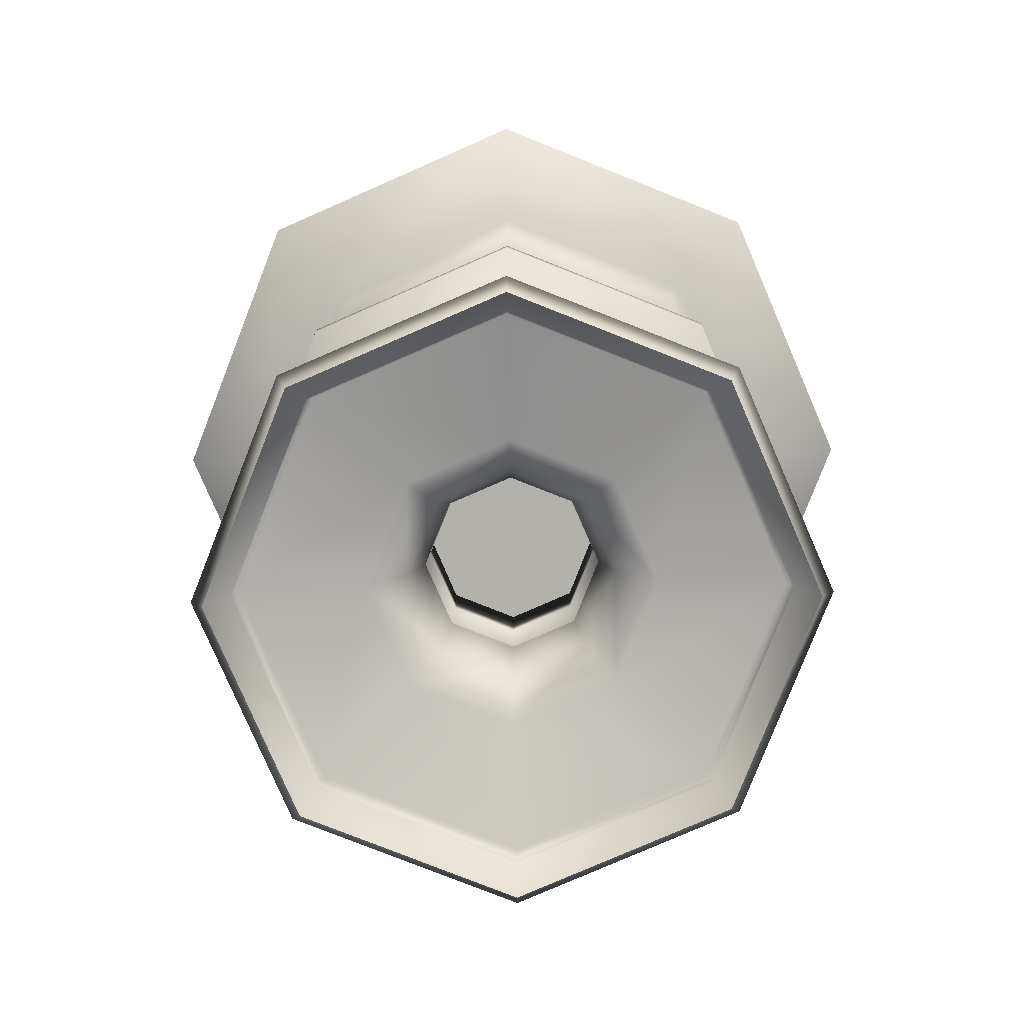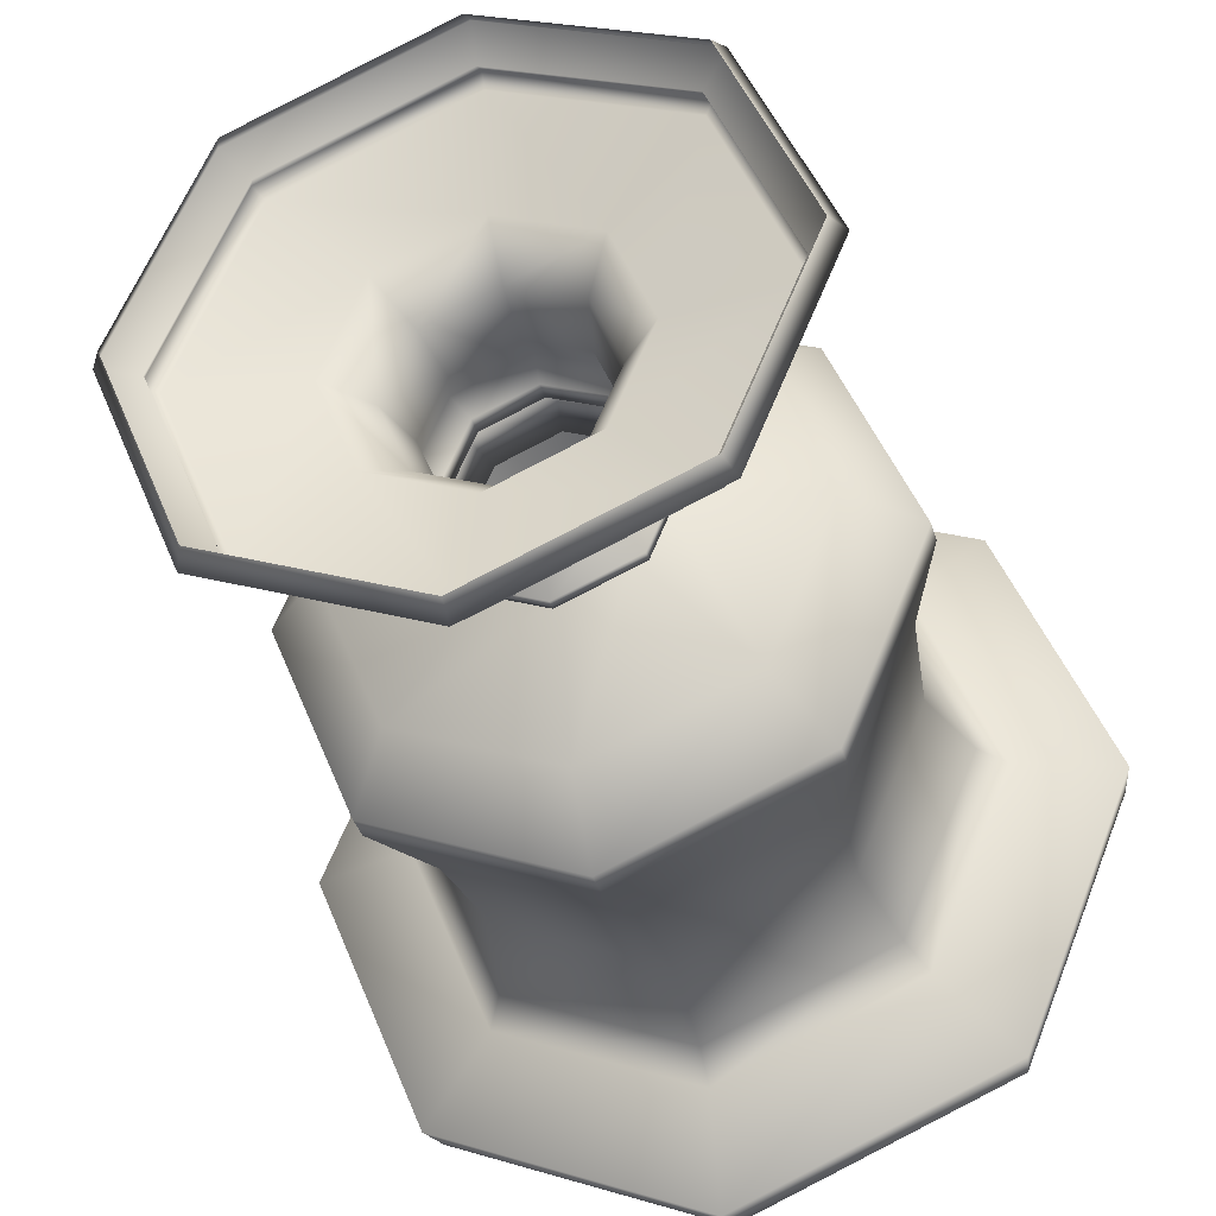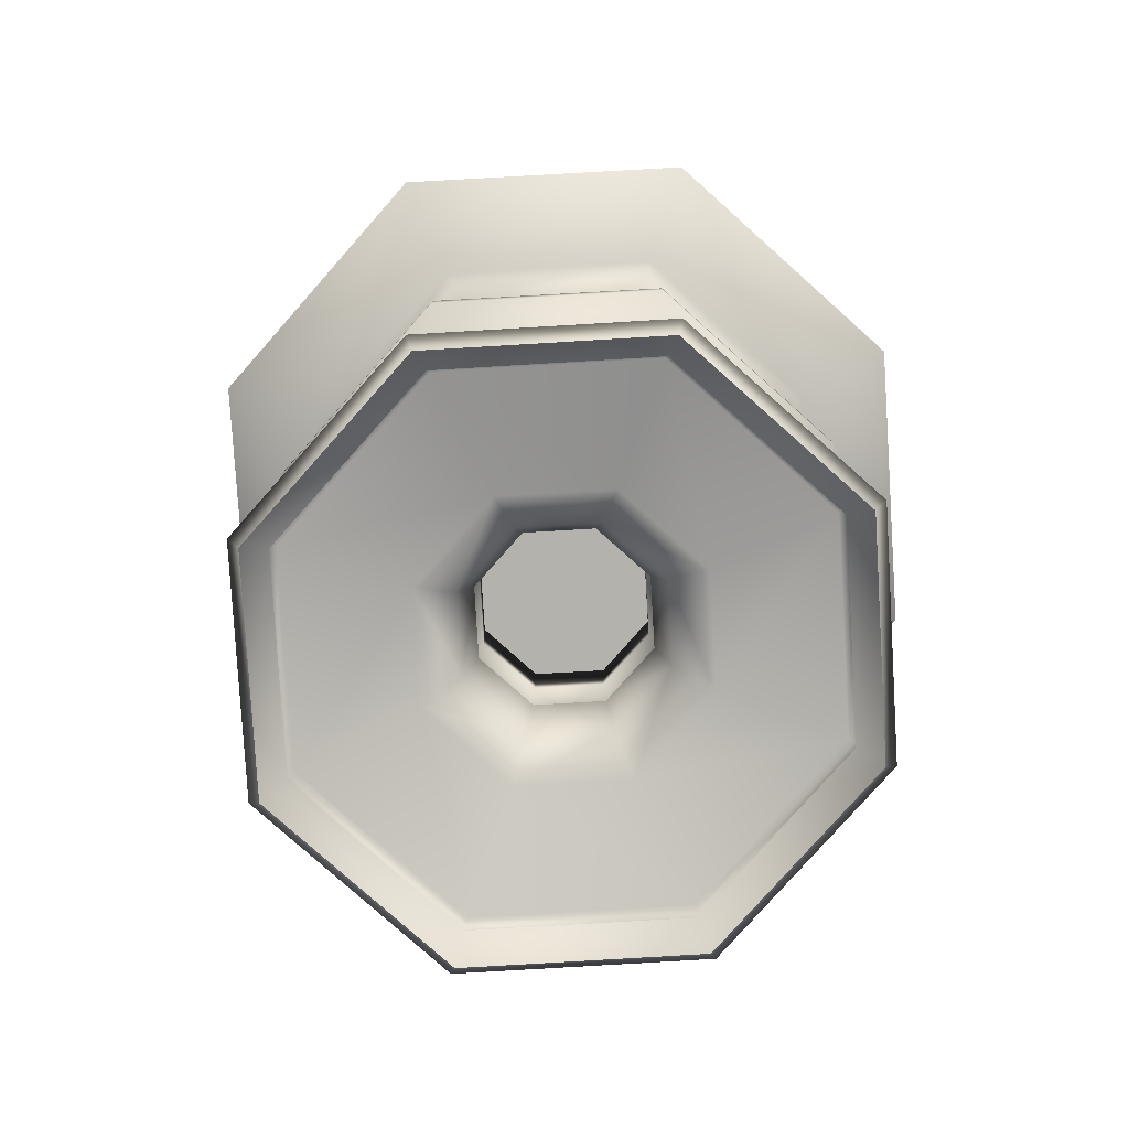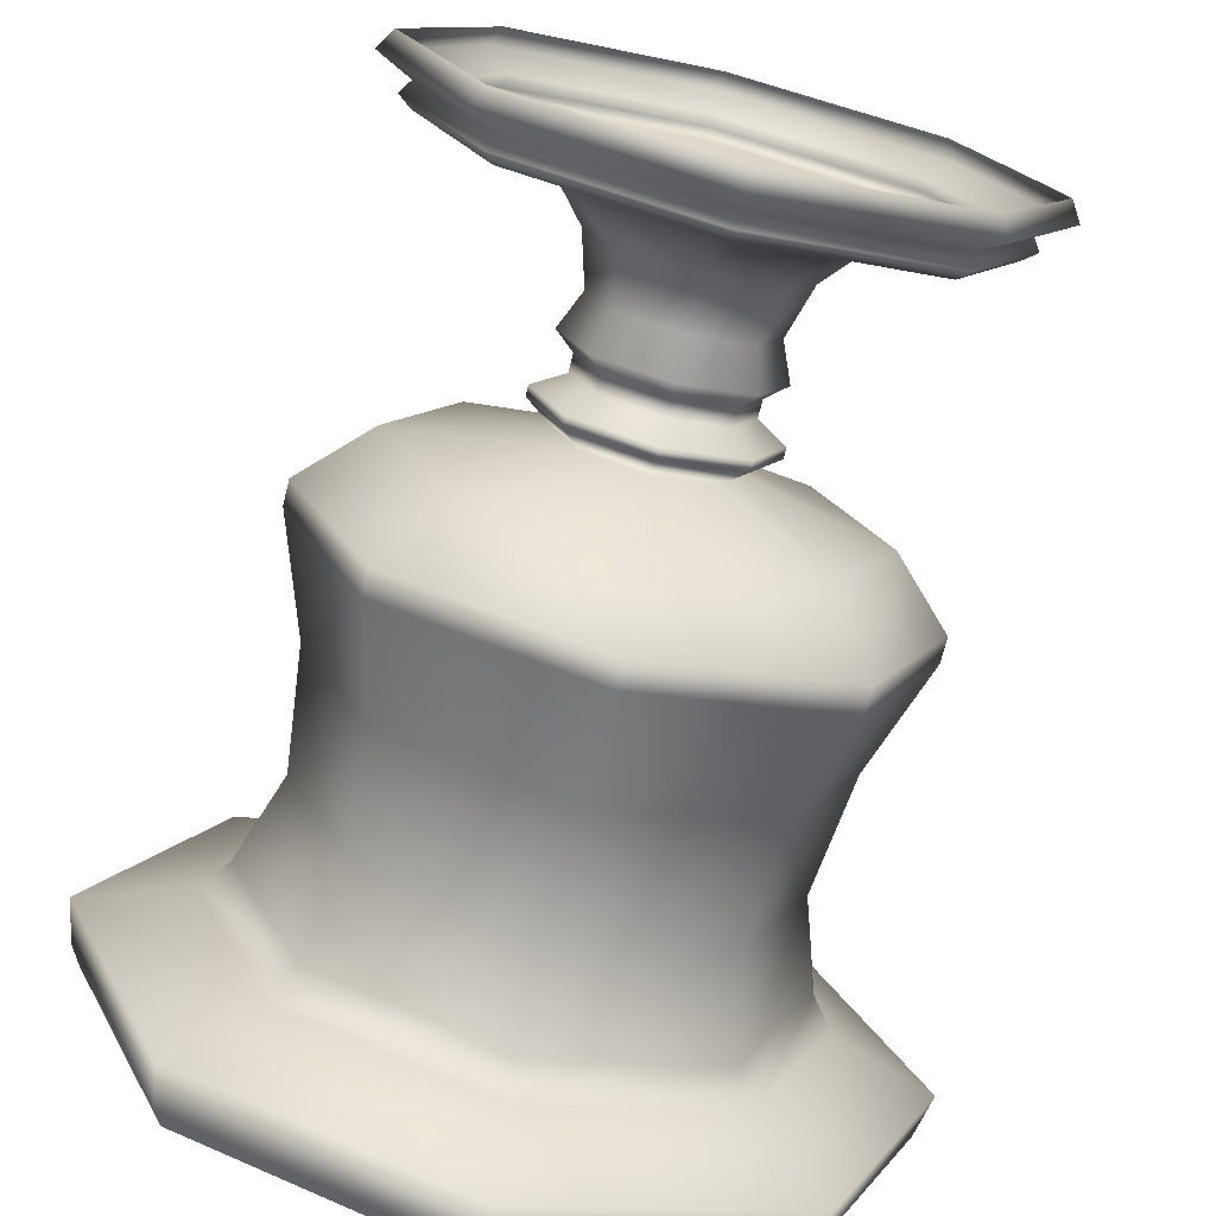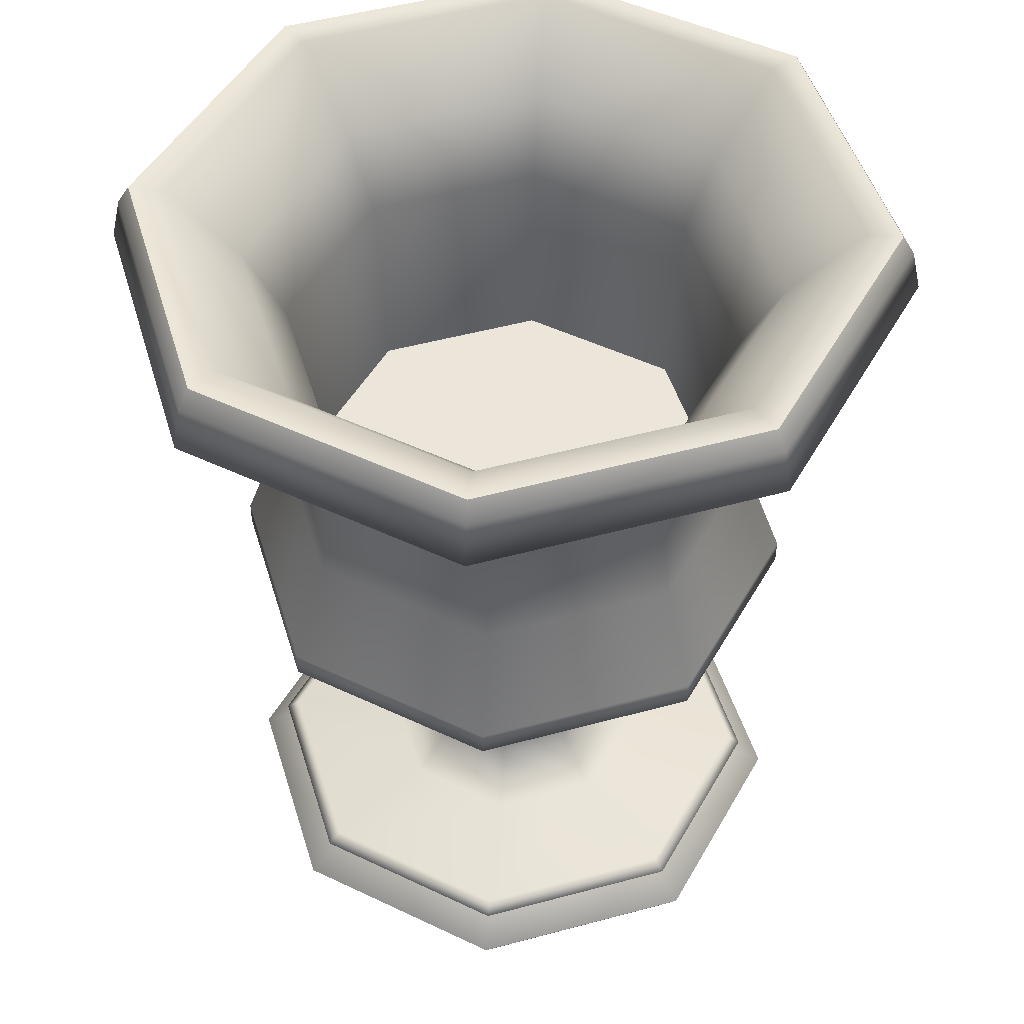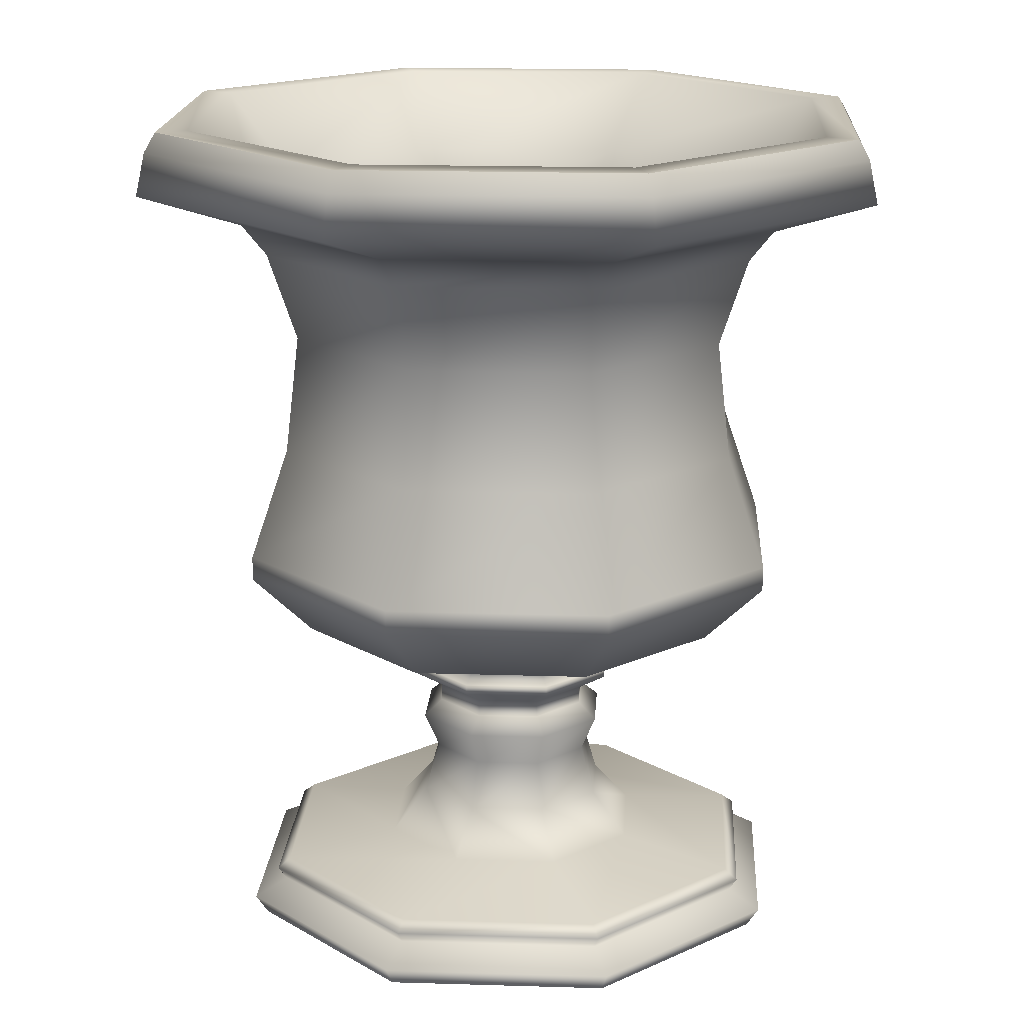
<metadata>
{"format":"obj","ext":"obj","renderer":"f3d","projection":"perspective","resolution":1024,"background":"white","views":[{"elev":-79.0,"azim":-179.0,"up":"+Y"},{"elev":-35.3,"azim":15.5,"up":"+Z"},{"elev":-79.6,"azim":25.9,"up":"+Y"},{"elev":-73.6,"azim":-14.0,"up":"+Z"},{"elev":48.3,"azim":50.7,"up":"+Y"},{"elev":17.7,"azim":-64.1,"up":"+Y"}]}
</metadata>
<code>
g default
v 27.07 78.77 -40.49
v 3.477 78.77 -50.27
v -20.12 78.77 -40.49
v -29.89 78.77 -16.9
v -20.12 78.77 6.698
v 3.477 78.77 16.47
v 27.07 78.77 6.698
v 36.85 78.77 -16.9
v 28.11 81.09 -41.53
v 3.477 81.09 -51.73
v -21.15 81.09 -41.53
v -31.35 81.09 -16.9
v -21.15 81.09 7.732
v 3.477 81.09 17.93
v 28.11 81.09 7.732
v 38.31 81.09 -16.9
v 25.22 83.11 -38.64
v 3.477 83.11 -47.64
v -18.26 83.11 -38.64
v -27.26 83.11 -16.9
v -18.26 83.11 4.84
v 3.477 83.11 13.84
v 25.22 83.11 4.84
v 34.22 83.11 -16.9
v 25.96 84.64 -39.38
v 3.477 84.64 -48.7
v -19.01 84.64 -39.38
v -28.32 84.64 -16.9
v -19.01 84.64 5.586
v 3.477 84.64 14.9
v 25.96 84.64 5.586
v 35.27 84.64 -16.9
v 24.85 85.84 -38.27
v 3.477 85.84 -47.13
v -17.9 85.84 -38.27
v -26.75 85.84 -16.9
v -17.9 85.84 4.477
v 3.477 85.84 13.33
v 24.85 85.84 4.477
v 33.71 85.84 -16.9
v 10.53 98.8 -23.95
v 3.478 98.8 -26.87
v -3.572 98.8 -23.95
v -6.492 98.8 -16.9
v -3.572 98.8 -9.849
v 3.478 98.8 -6.929
v 10.53 98.8 -9.849
v 13.45 98.8 -16.9
v 11.84 103.1 -25.26
v 3.478 103.1 -28.73
v -4.888 103.1 -25.26
v -8.353 103.1 -16.9
v -4.888 103.1 -8.533
v 3.478 103.1 -5.068
v 11.84 103.1 -8.533
v 15.31 103.1 -16.9
v 10.24 105.1 -23.66
v 3.478 105.1 -26.46
v -3.282 105.1 -23.66
v -6.082 105.1 -16.9
v -3.282 105.1 -10.14
v 3.478 105.1 -7.339
v 10.24 105.1 -10.14
v 13.04 105.1 -16.9
v 10.24 107.1 -23.66
v 3.478 107.1 -26.46
v -3.282 107.1 -23.66
v -6.082 107.1 -16.9
v -3.282 107.1 -10.14
v 3.478 107.1 -7.339
v 10.24 107.1 -10.14
v 13.04 107.1 -16.9
v 12.71 109.2 -26.13
v 3.478 109.2 -29.95
v -5.753 109.2 -26.13
v -9.576 109.2 -16.9
v -5.753 109.2 -7.668
v 3.478 109.2 -3.844
v 12.71 109.2 -7.668
v 16.53 109.2 -16.9
v 12.71 110.4 -26.13
v 3.478 110.4 -29.95
v -5.753 110.4 -26.13
v -9.576 110.4 -16.9
v -5.753 110.4 -7.668
v 3.478 110.4 -3.844
v 12.71 110.4 -7.668
v 16.53 110.4 -16.9
v 10.35 112.9 -23.82
v 3.478 112.9 -26.69
v -3.39 112.9 -23.82
v -6.235 112.9 -16.9
v -3.39 112.9 -9.973
v 3.478 112.9 -7.105
v 10.35 112.9 -9.973
v 13.19 112.9 -16.9
v 22.15 116.7 -35.72
v 3.478 116.7 -43.53
v -15.19 116.7 -35.72
v -22.91 116.7 -16.9
v -15.19 116.7 1.924
v 3.478 116.7 9.734
v 22.15 116.7 1.924
v 29.87 116.7 -16.9
v 27.32 124.1 -40.93
v 3.478 124.1 -50.92
v -20.37 124.1 -40.93
v -30.21 124.1 -16.9
v -20.37 124.1 7.131
v 3.478 124.1 17.12
v 27.32 124.1 7.132
v 37.17 124.1 -16.9
v 27.32 127 -40.93
v 3.478 127 -50.92
v -20.37 127 -40.93
v -30.21 127 -16.9
v -20.37 127 7.131
v 3.478 127 17.12
v 27.32 127 7.132
v 37.17 127 -16.9
v 23.97 140.3 -37.56
v 3.478 140.3 -46.14
v -17.02 140.3 -37.56
v -25.49 140.3 -16.9
v -17.02 140.3 3.762
v 3.478 140.3 12.34
v 23.97 140.3 3.762
v 32.44 140.3 -16.9
v 22.76 154.3 -36.34
v 3.478 154.3 -44.41
v -15.81 154.3 -36.34
v -23.78 154.3 -16.9
v -15.81 154.3 2.545
v 3.477 154.3 10.61
v 22.76 154.3 2.545
v 30.74 154.3 -16.9
v 25.25 164.8 -38.84
v 3.478 164.8 -47.96
v -18.29 164.8 -38.84
v -27.29 164.8 -16.9
v -18.29 164.8 5.047
v 3.477 164.8 14.16
v 25.25 164.8 5.048
v 34.24 164.8 -16.9
v 36.04 172.7 -49.71
v 3.478 172.7 -63.36
v -29.09 172.7 -49.71
v -42.52 172.7 -16.9
v -29.09 172.7 15.91
v 3.477 172.7 29.56
v 36.04 172.7 15.91
v 49.47 172.7 -16.9
v 35.24 177.7 -48.9
v 3.478 177.7 -62.22
v -28.29 177.7 -48.9
v -41.39 177.7 -16.9
v -28.29 177.7 15.11
v 3.477 177.7 28.42
v 35.24 177.7 15.11
v 48.34 177.7 -16.9
v 34.25 180 -47.91
v 3.478 180 -60.81
v -27.3 180 -47.91
v -40 180 -16.9
v -27.3 180 14.11
v 3.477 180 27.01
v 34.25 180 14.11
v 46.95 180 -16.9
v 31.54 180 -45.18
v 3.478 180 -56.93
v -24.58 180 -45.18
v -36.17 180 -16.9
v -24.58 180 11.38
v 3.477 180 23.14
v 31.54 180 11.38
v 43.12 180 -16.9
v 25.7 170.9 -39.3
v 3.478 170.9 -48.61
v -18.75 170.9 -39.3
v -27.92 170.9 -16.9
v -18.75 170.9 5.501
v 3.477 170.9 14.81
v 25.7 170.9 5.501
v 34.88 170.9 -16.9
v 22.43 162.3 -36.02
v 3.478 162.3 -43.94
v -15.48 162.3 -36.02
v -23.32 162.3 -16.9
v -15.48 162.3 2.218
v 3.477 162.3 10.14
v 22.43 162.3 2.218
v 30.28 162.3 -16.9
v 21.33 138.9 -34.89
v 3.478 138.9 -42.34
v 3.477 138.9 -16.9
v -14.38 138.9 -34.89
v -21.77 138.9 -16.9
v -14.38 138.9 1.092
v 3.478 138.9 8.546
v 21.33 138.9 1.092
v 28.72 138.9 -16.9
v 27.33 168.5 -40.94
v 3.478 168.5 -50.93
v -20.37 168.5 -40.94
v -30.22 168.5 -16.9
v -20.38 168.5 7.139
v 3.477 168.5 17.13
v 27.33 168.5 7.14
v 37.18 168.5 -16.9
v 14.9 87.81 -28.32
v 11.77 92.86 -25.19
v 3.478 87.81 -33.06
v 3.478 92.86 -28.63
v -7.949 87.81 -28.32
v -4.816 92.86 -25.19
v -12.68 87.81 -16.9
v -8.252 92.86 -16.9
v -7.949 87.81 -5.472
v -4.816 92.86 -8.604
v 3.478 87.81 -0.7391
v 3.478 92.86 -5.169
v 14.9 87.81 -5.472
v 11.77 92.86 -8.604
v 19.64 87.81 -16.9
v 15.21 92.86 -16.9
g Potted_Plant01
f 1 2 10 9
f 2 3 11 10
f 3 4 12 11
f 4 5 13 12
f 5 6 14 13
f 6 7 15 14
f 7 8 16 15
f 8 1 9 16
f 193 194 195
f 194 196 195
f 196 197 195
f 197 198 195
f 198 199 195
f 199 200 195
f 200 201 195
f 201 193 195
f 9 10 18 17
f 10 11 19 18
f 11 12 20 19
f 12 13 21 20
f 13 14 22 21
f 14 15 23 22
f 15 16 24 23
f 16 9 17 24
f 17 18 26 25
f 18 19 27 26
f 19 20 28 27
f 20 21 29 28
f 21 22 30 29
f 22 23 31 30
f 23 24 32 31
f 24 17 25 32
f 25 26 34 33
f 26 27 35 34
f 27 28 36 35
f 28 29 37 36
f 29 30 38 37
f 30 31 39 38
f 31 32 40 39
f 32 25 33 40
f 41 42 50 49
f 42 43 51 50
f 43 44 52 51
f 44 45 53 52
f 45 46 54 53
f 46 47 55 54
f 47 48 56 55
f 48 41 49 56
f 49 50 58 57
f 50 51 59 58
f 51 52 60 59
f 52 53 61 60
f 53 54 62 61
f 54 55 63 62
f 55 56 64 63
f 56 49 57 64
f 57 58 66 65
f 58 59 67 66
f 59 60 68 67
f 60 61 69 68
f 61 62 70 69
f 62 63 71 70
f 63 64 72 71
f 64 57 65 72
f 65 66 74 73
f 66 67 75 74
f 67 68 76 75
f 68 69 77 76
f 69 70 78 77
f 70 71 79 78
f 71 72 80 79
f 72 65 73 80
f 73 74 82 81
f 74 75 83 82
f 75 76 84 83
f 76 77 85 84
f 77 78 86 85
f 78 79 87 86
f 79 80 88 87
f 80 73 81 88
f 81 82 90 89
f 82 83 91 90
f 83 84 92 91
f 84 85 93 92
f 85 86 94 93
f 86 87 95 94
f 87 88 96 95
f 88 81 89 96
f 89 90 98 97
f 90 91 99 98
f 91 92 100 99
f 92 93 101 100
f 93 94 102 101
f 94 95 103 102
f 95 96 104 103
f 96 89 97 104
f 97 98 106 105
f 98 99 107 106
f 99 100 108 107
f 100 101 109 108
f 101 102 110 109
f 102 103 111 110
f 103 104 112 111
f 104 97 105 112
f 105 106 114 113
f 106 107 115 114
f 107 108 116 115
f 108 109 117 116
f 109 110 118 117
f 110 111 119 118
f 111 112 120 119
f 112 105 113 120
f 113 114 122 121
f 114 115 123 122
f 115 116 124 123
f 116 117 125 124
f 117 118 126 125
f 118 119 127 126
f 119 120 128 127
f 120 113 121 128
f 121 122 130 129
f 122 123 131 130
f 123 124 132 131
f 124 125 133 132
f 125 126 134 133
f 126 127 135 134
f 127 128 136 135
f 128 121 129 136
f 129 130 138 137
f 130 131 139 138
f 131 132 140 139
f 132 133 141 140
f 133 134 142 141
f 134 135 143 142
f 135 136 144 143
f 136 129 137 144
f 202 203 146 145
f 203 204 147 146
f 204 205 148 147
f 205 206 149 148
f 206 207 150 149
f 207 208 151 150
f 208 209 152 151
f 209 202 145 152
f 145 146 154 153
f 146 147 155 154
f 147 148 156 155
f 148 149 157 156
f 149 150 158 157
f 150 151 159 158
f 151 152 160 159
f 152 145 153 160
f 153 154 162 161
f 154 155 163 162
f 155 156 164 163
f 156 157 165 164
f 157 158 166 165
f 158 159 167 166
f 159 160 168 167
f 160 153 161 168
f 161 162 170 169
f 162 163 171 170
f 163 164 172 171
f 164 165 173 172
f 165 166 174 173
f 166 167 175 174
f 167 168 176 175
f 168 161 169 176
f 169 170 178 177
f 170 171 179 178
f 171 172 180 179
f 172 173 181 180
f 173 174 182 181
f 174 175 183 182
f 175 176 184 183
f 176 169 177 184
f 177 178 186 185
f 178 179 187 186
f 179 180 188 187
f 180 181 189 188
f 181 182 190 189
f 182 183 191 190
f 183 184 192 191
f 184 177 185 192
f 185 186 194 193
f 186 187 196 194
f 187 188 197 196
f 188 189 198 197
f 189 190 199 198
f 190 191 200 199
f 191 192 201 200
f 192 185 193 201
f 137 138 203 202
f 138 139 204 203
f 139 140 205 204
f 140 141 206 205
f 141 142 207 206
f 142 143 208 207
f 143 144 209 208
f 144 137 202 209
f 210 211 225 224
f 211 210 212 213
f 213 212 214 215
f 215 214 216 217
f 217 216 218 219
f 219 218 220 221
f 221 220 222 223
f 223 222 224 225
f 33 34 212 210
f 34 35 214 212
f 35 36 216 214
f 36 37 218 216
f 37 38 220 218
f 38 39 222 220
f 39 40 224 222
f 40 33 210 224
f 211 213 42 41
f 213 215 43 42
f 215 217 44 43
f 217 219 45 44
f 219 221 46 45
f 221 223 47 46
f 223 225 48 47
f 225 211 41 48

</code>
